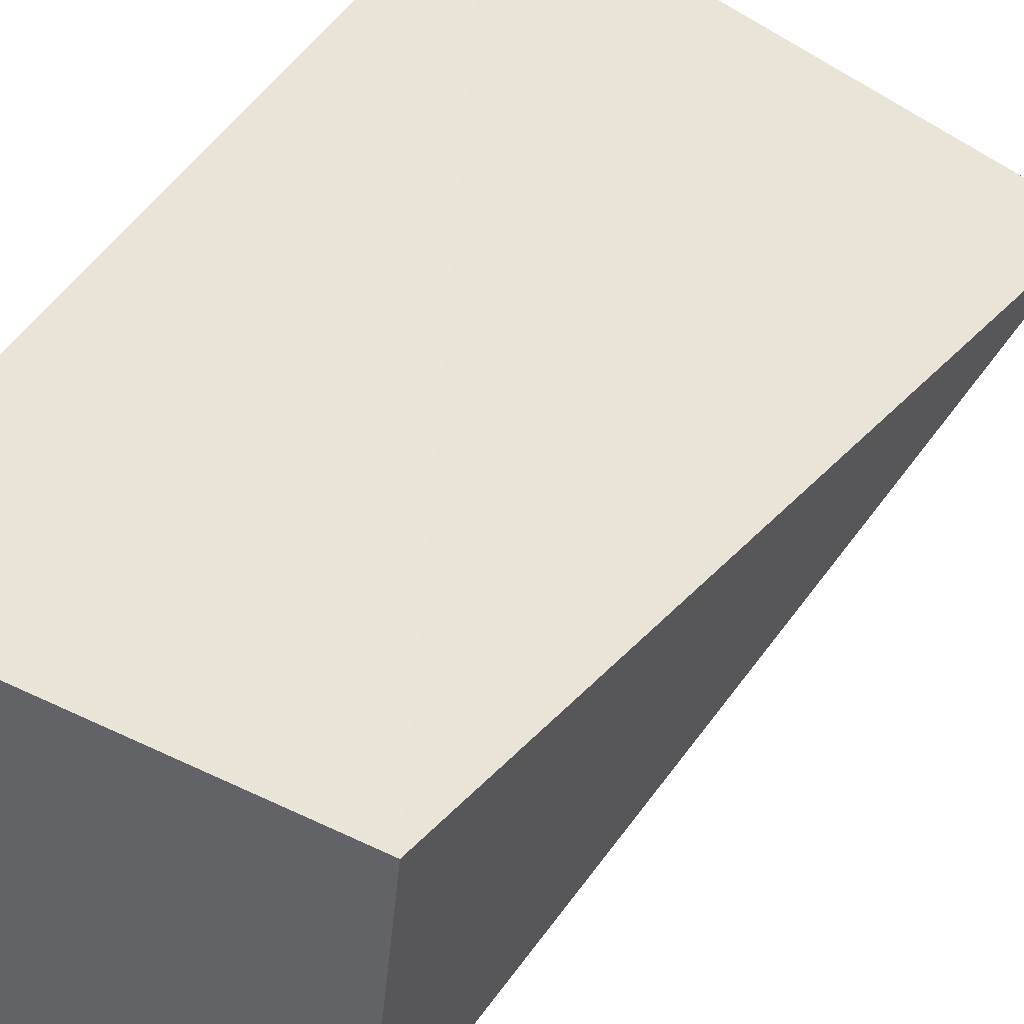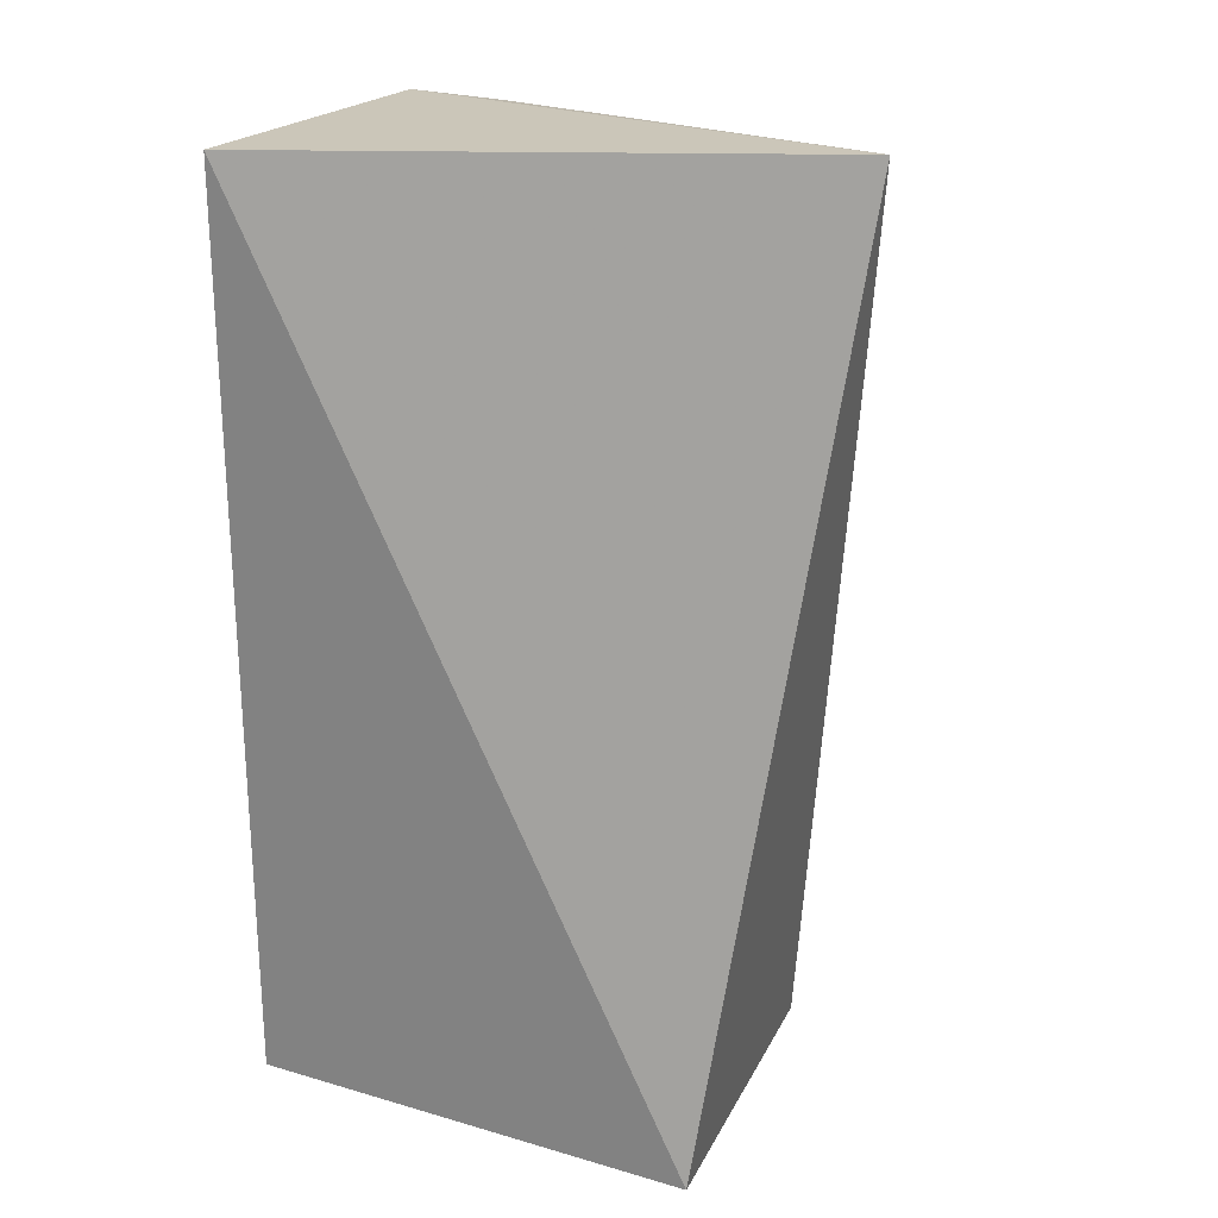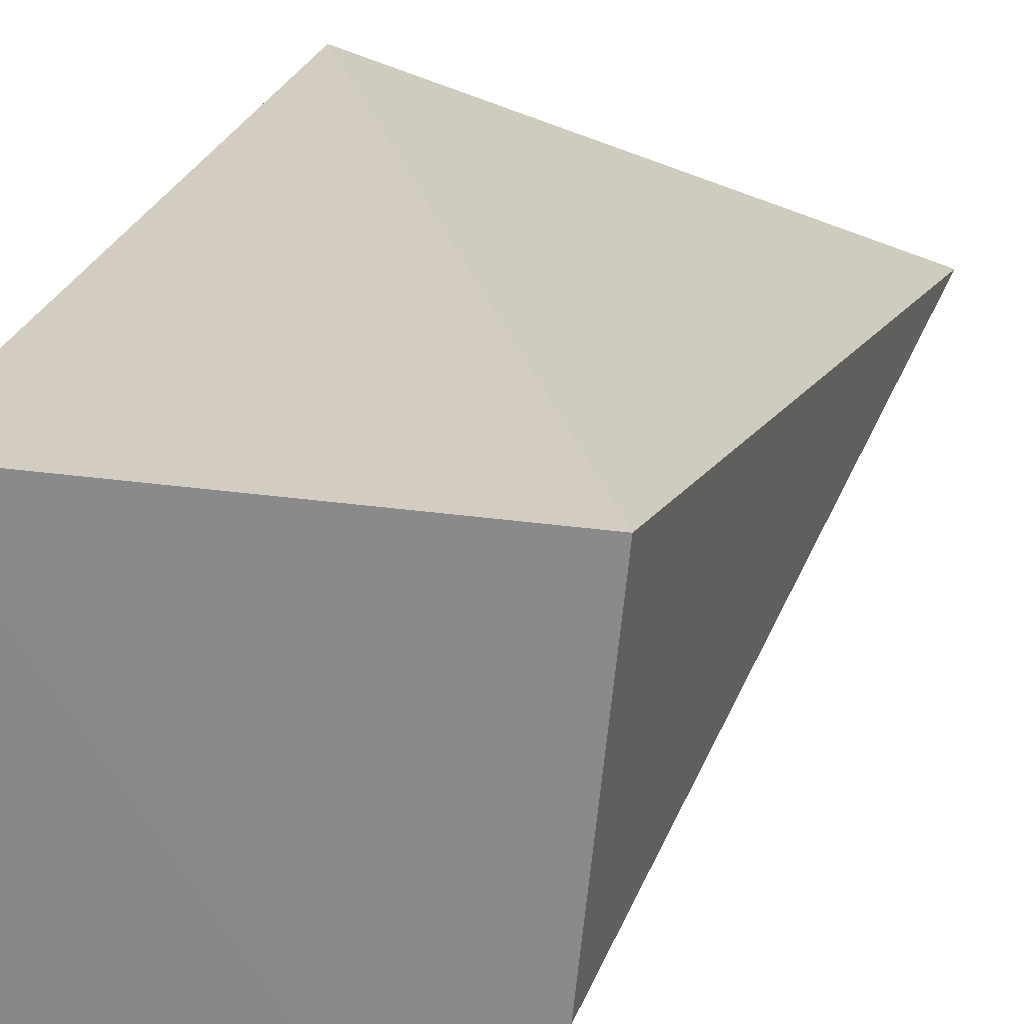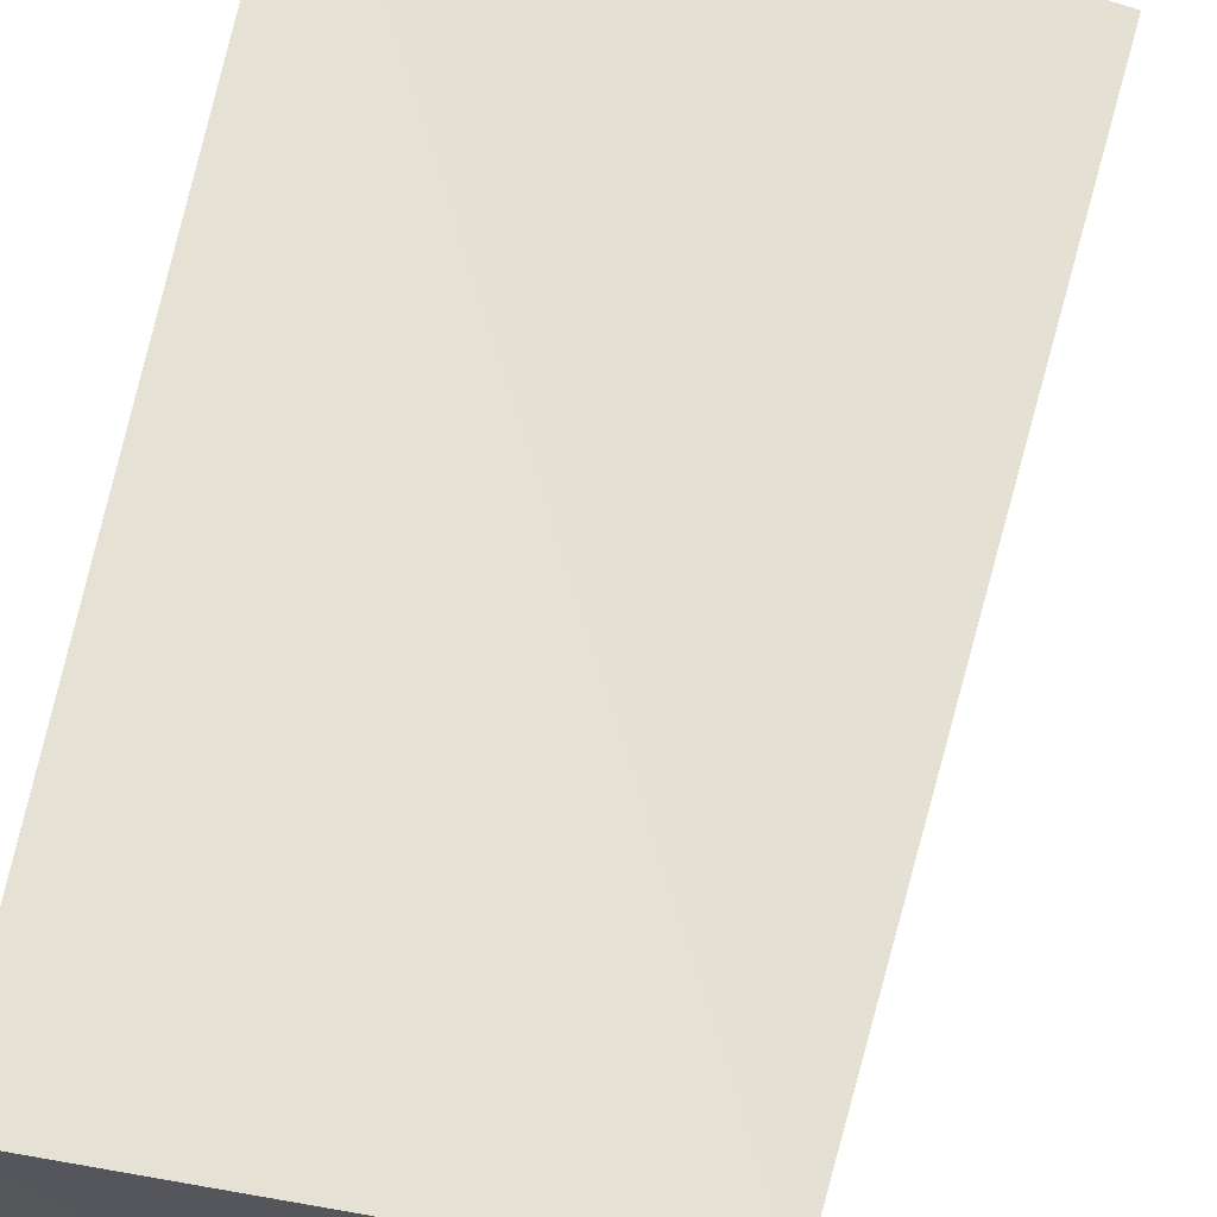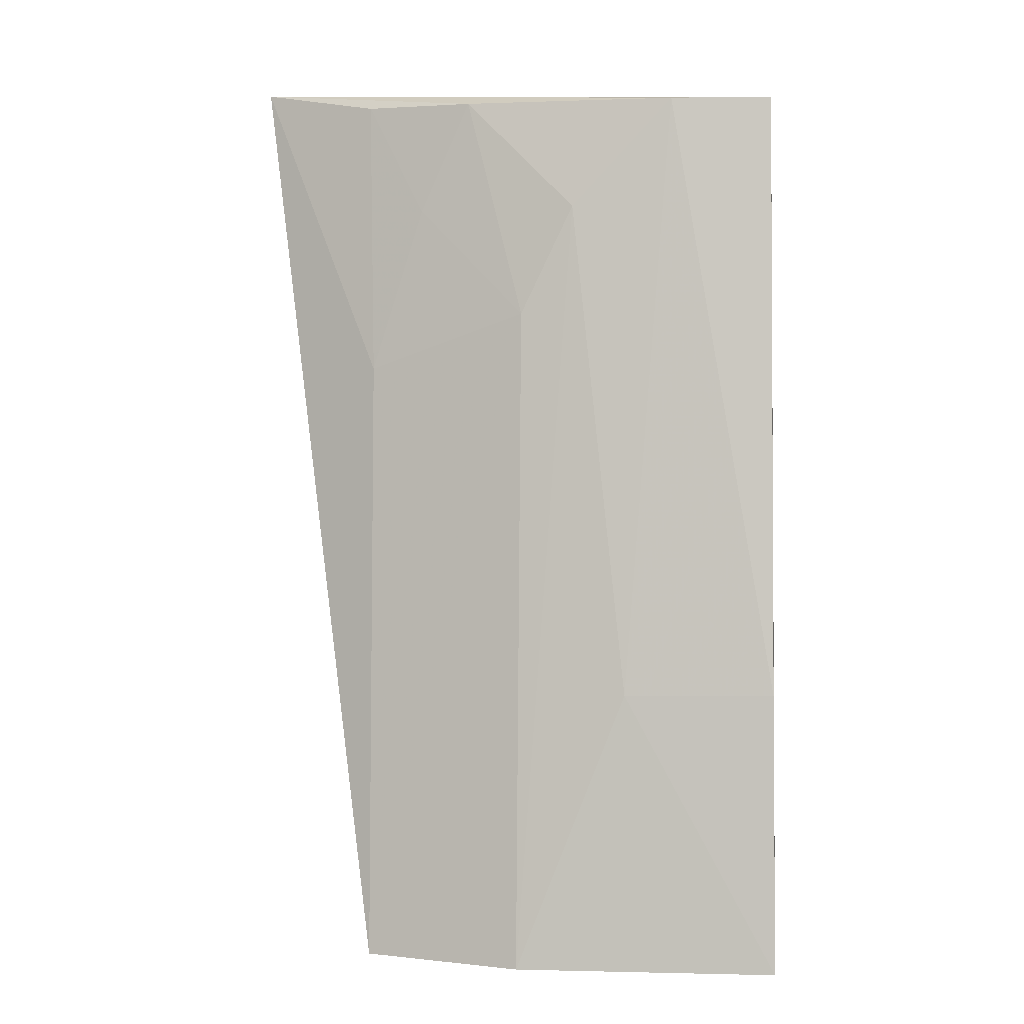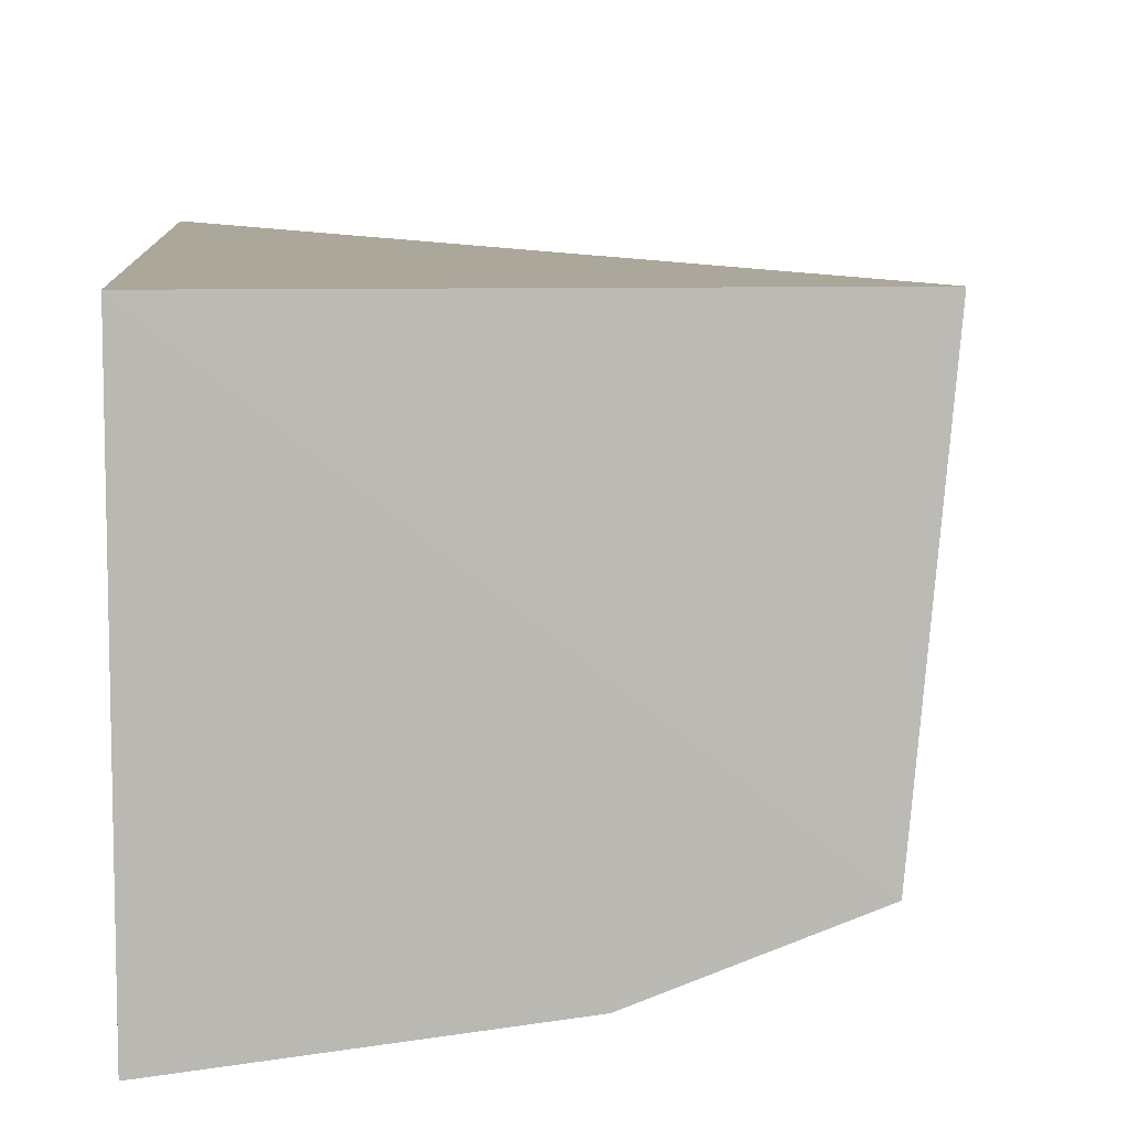
<metadata>
{"format":"obj","ext":"obj","renderer":"f3d","projection":"perspective","resolution":1024,"background":"white","views":[{"elev":45.4,"azim":-150.9,"up":"+Y"},{"elev":23.7,"azim":-154.0,"up":"+Z"},{"elev":24.7,"azim":-166.3,"up":"+Y"},{"elev":65.0,"azim":-169.9,"up":"+Y"},{"elev":3.0,"azim":0.9,"up":"+Z"},{"elev":8.1,"azim":176.1,"up":"+Y"}]}
</metadata>
<code>
v 0.00755 -0.09985 0.004702
v 0.007664 -0.123 -0.2354
v 0.00797 -0.009873 0.007575
v 0.00797 -0.009873 -0.2348
v -0.1375 -0.05362 0.01204
v -0.0617 -0.09733 -0.05506
v -0.1132 -0.009873 -0.2348
v -0.105 -0.0981 -0.2368
v -0.0331 -0.1134 -0.1605
v -0.07696 -0.08407 0.005238
v -0.0629 -0.114 -0.2367
v 0.007321 -0.1179 -0.1599
v -0.02001 -0.09878 0.004616
v -0.1044 -0.0823 -0.07015
v -0.04742 -0.09784 -0.0251
v -0.09035 -0.08266 -0.02514
v -0.1059 -0.07111 0.005788
f 1 2 3
f 3 2 4
f 5 1 3
f 7 5 3
f 7 3 4
f 8 5 7
f 8 7 4
f 11 8 4
f 11 4 2
f 11 2 9
f 11 6 8
f 12 9 2
f 12 2 1
f 13 1 5
f 13 5 10
f 13 12 1
f 13 9 12
f 14 8 6
f 14 5 8
f 15 11 9
f 15 6 11
f 15 9 13
f 15 13 10
f 15 10 6
f 16 14 6
f 16 6 10
f 17 16 10
f 17 10 5
f 17 5 14
f 17 14 16

</code>
